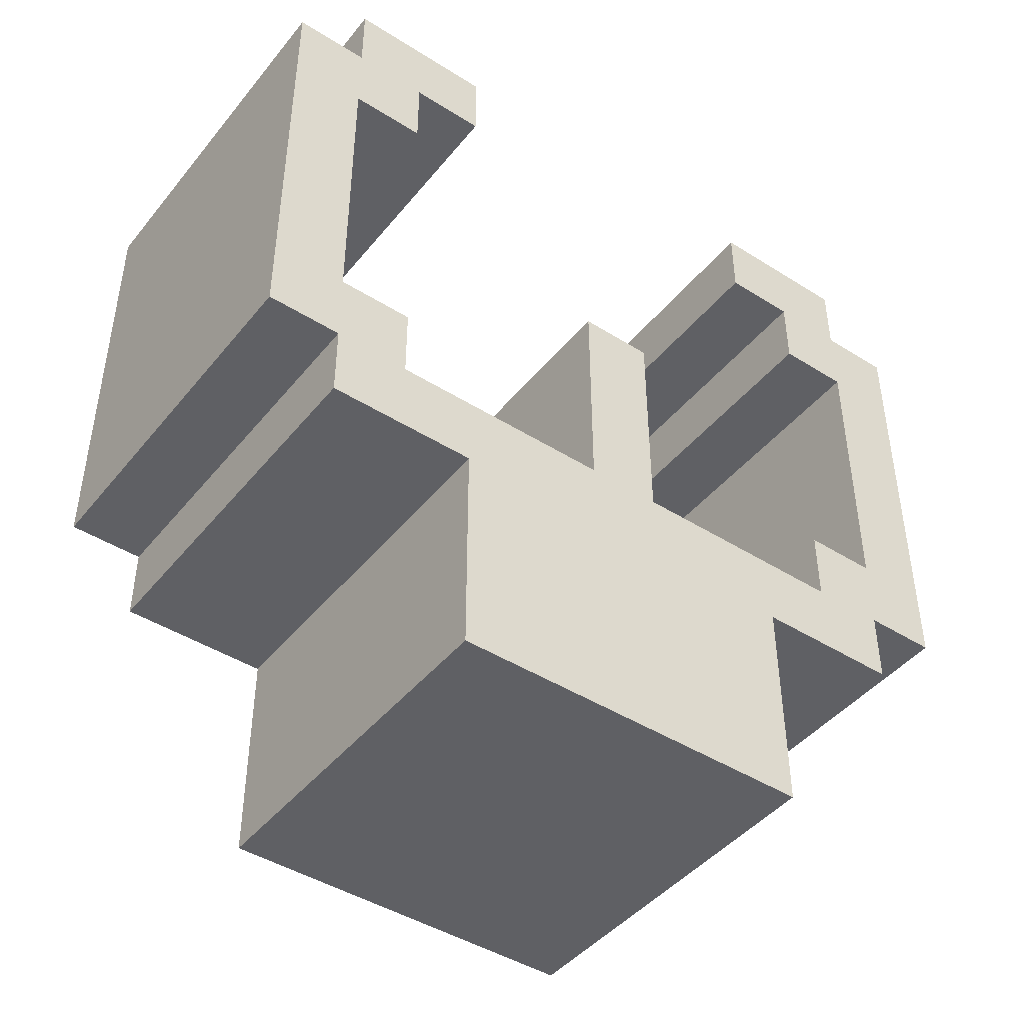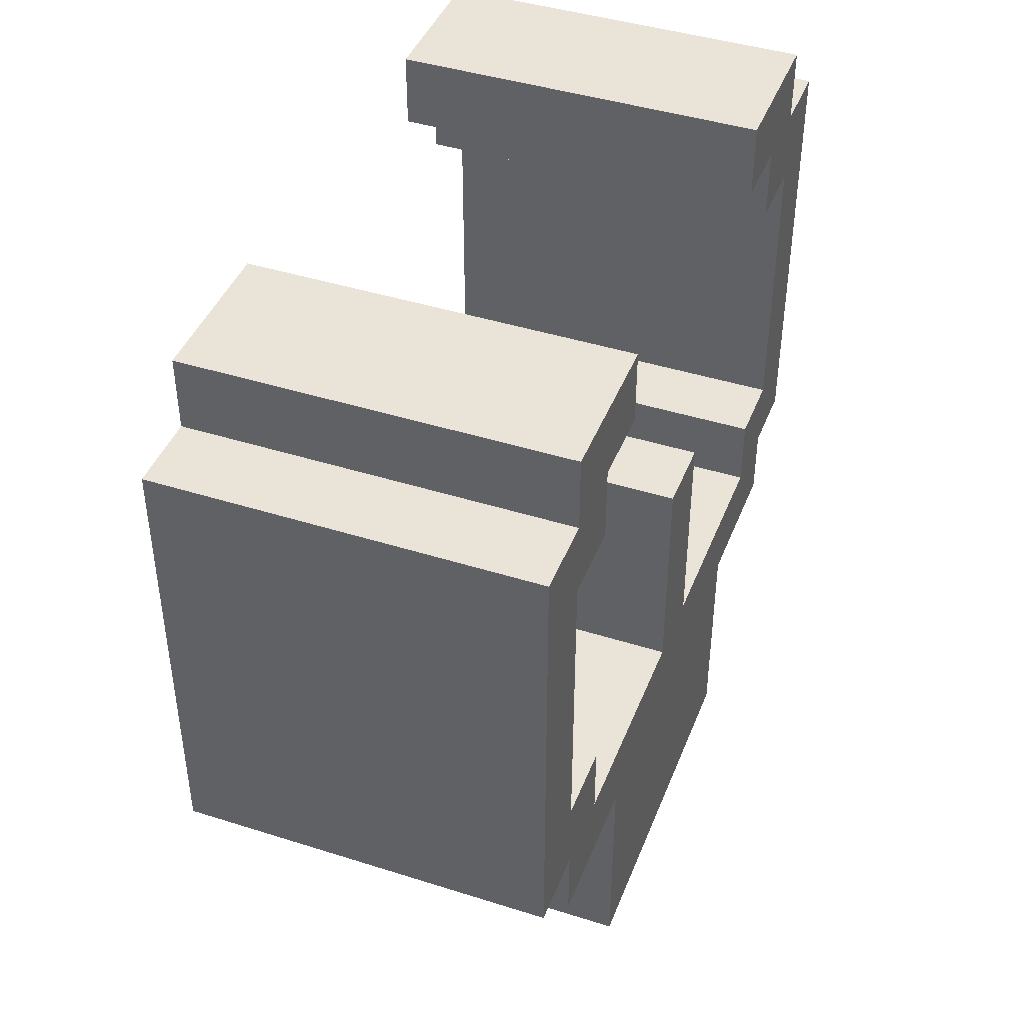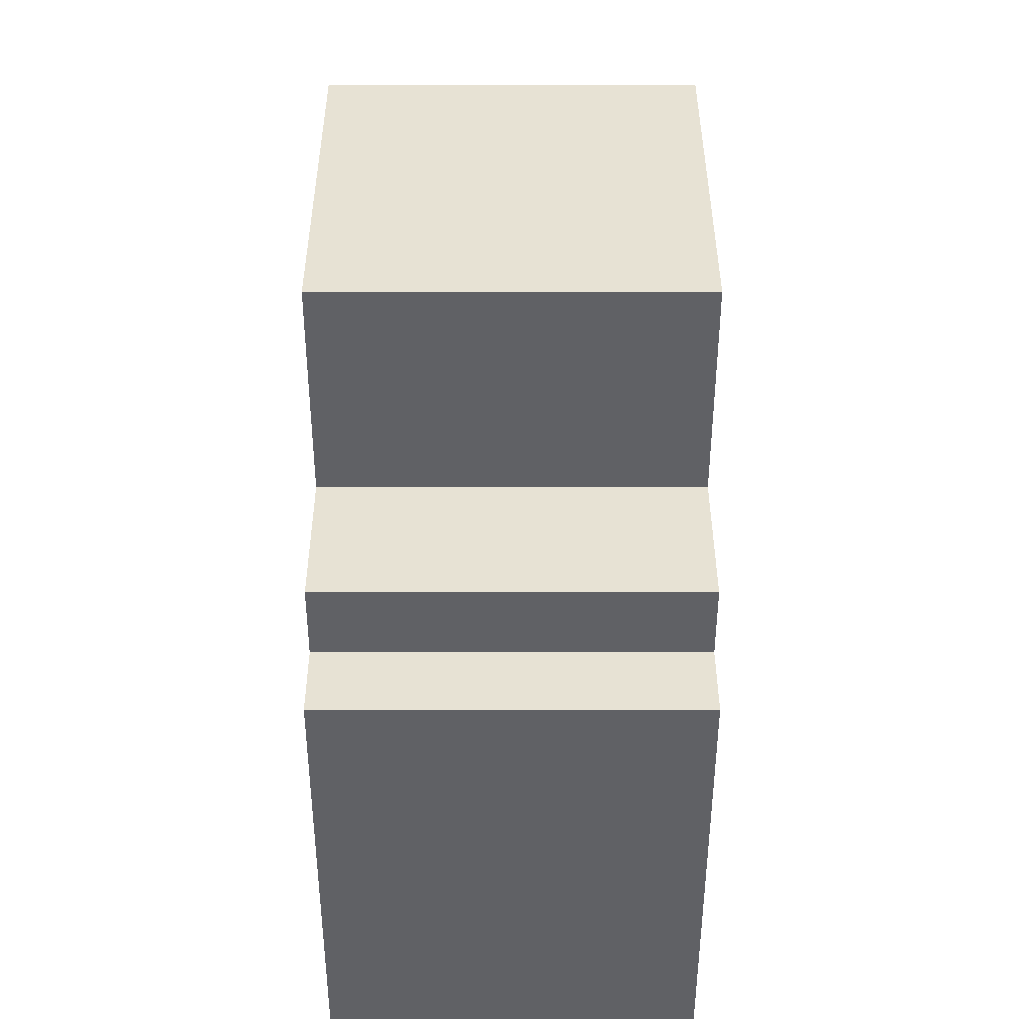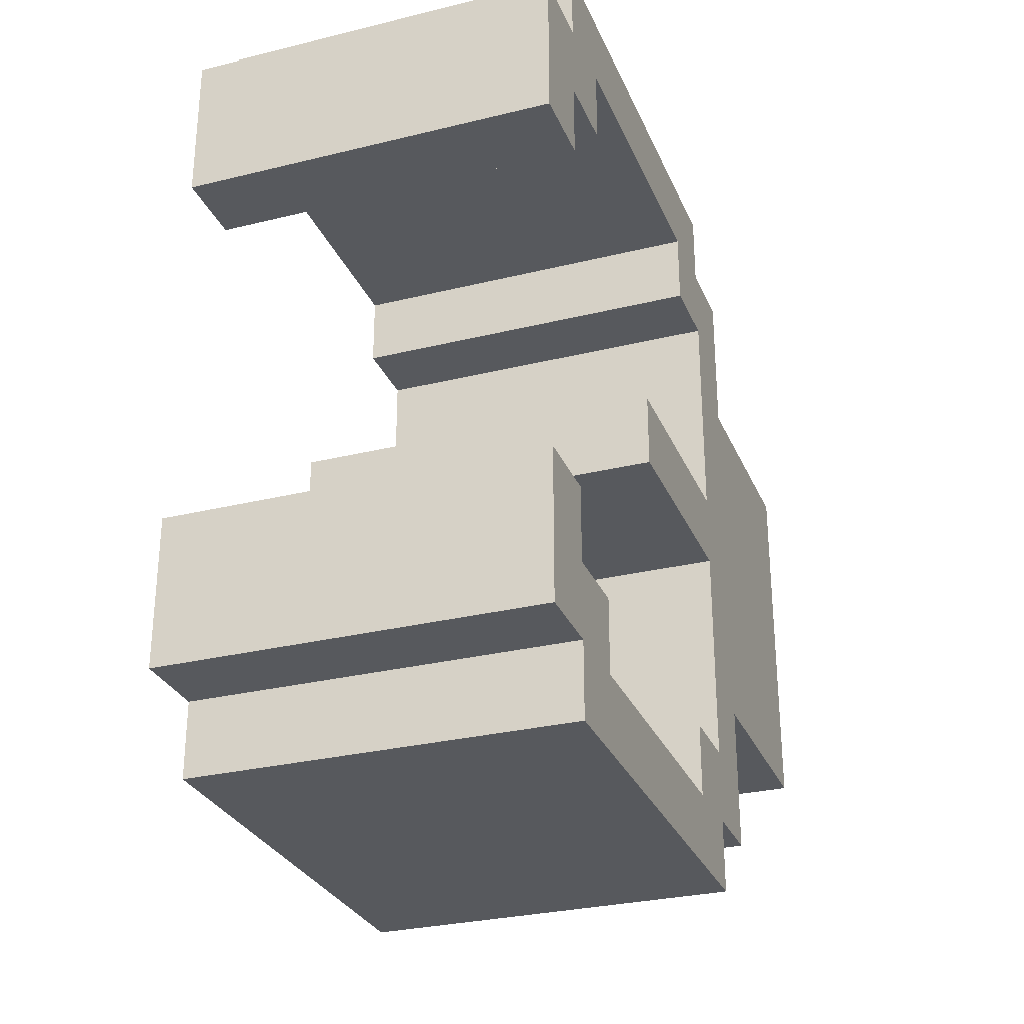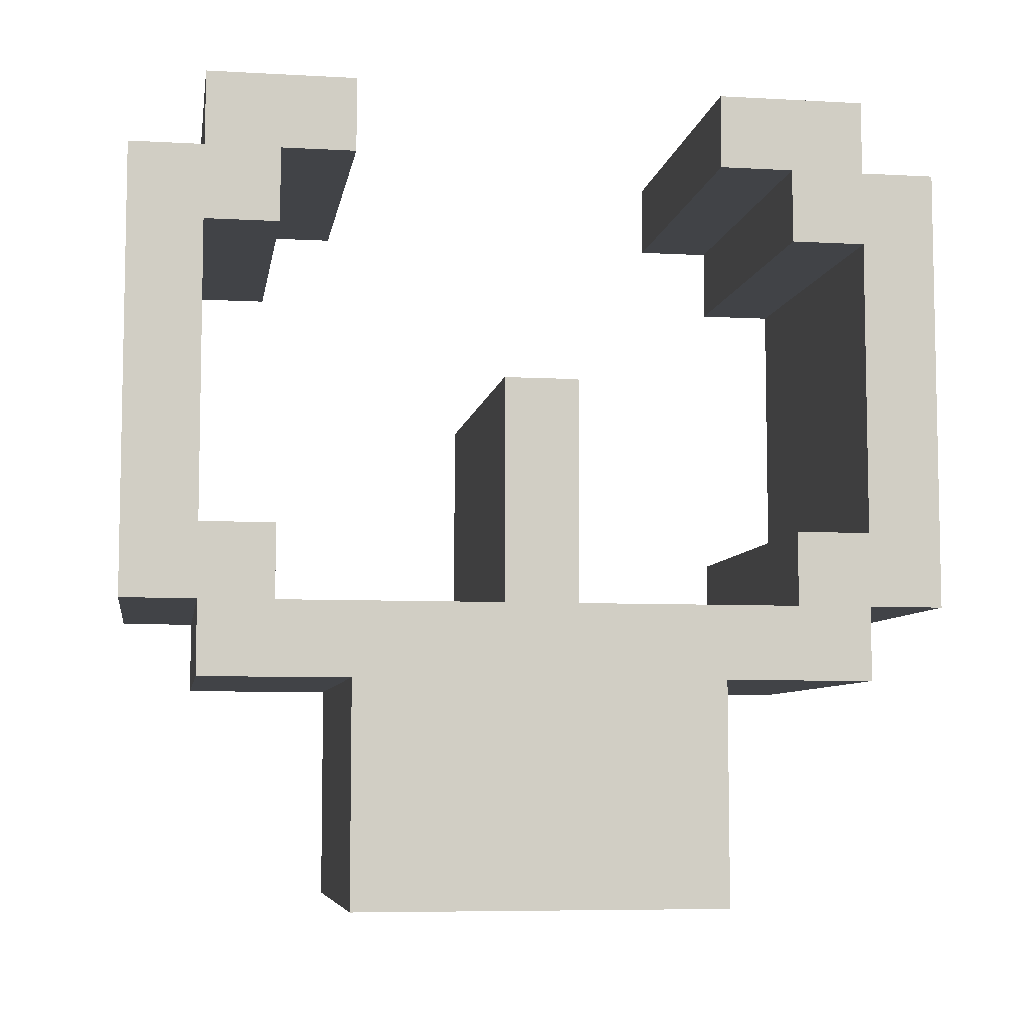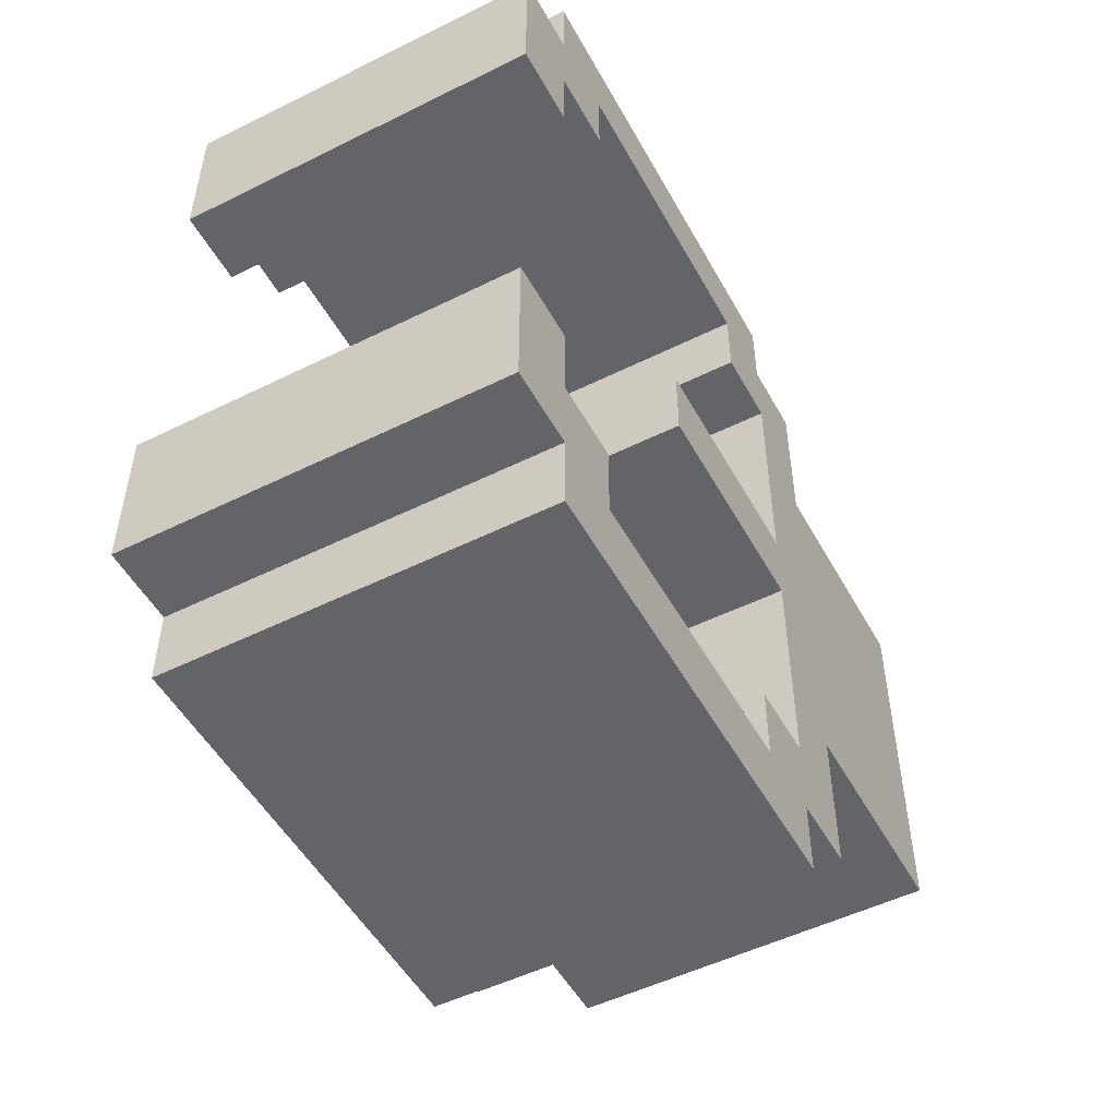
<metadata>
{"format":"obj","ext":"obj","renderer":"f3d","projection":"perspective","resolution":1024,"background":"white","views":[{"elev":-44.5,"azim":53.7,"up":"+Y"},{"elev":43.0,"azim":20.6,"up":"+Y"},{"elev":-50.1,"azim":-0.0,"up":"+Z"},{"elev":-29.2,"azim":-160.0,"up":"+Z"},{"elev":-6.9,"azim":80.9,"up":"+Y"},{"elev":-51.3,"azim":-151.7,"up":"+Z"}]}
</metadata>
<code>
o AK-47_sight_end.001
v -0.25 -0.2611 0.55
v 0.04297 -0.01562 0.55
v -0.25 -0.2611 0.45
v -0.25 -0.3611 0.45
v 0.25 -0.3611 0.45
v -0.25 -0.1611 0.35
v 0.25 -0.2611 0.45
v 0.25 -0.1611 0.45
v 0.25 -0.2611 0.35
v -0.25 -0.6611 0.25
v -0.25 -0.2611 0.05
v -0.25 -0.6611 -0.25
v -0.25 -0.3611 0.25
v -0 -0.3611 0.25
v -0.25 -0.2611 0.35
v 0.03819 -0.2611 0.1719
v -0 -0.2611 0.05
v 0.25 -0.2611 0.55
v 0.25 -0.1611 0.35
v 0.25 -0.6611 0.25
v 0.25 -0.3611 0.25
v 0.25 -0.2611 0.05
v -0.25 -0.1611 0.45
v -0.25 0.2389 0.45
v -0.25 0.3389 0.55
v -0.02865 0.002282 0.45
v -0.25 0.3389 0.45
v 0.25 0.3389 0.55
v -0.25 0.2389 0.35
v -0.25 0.3389 0.35
v 0.25 0.2389 0.45
v 0.25 0.3389 0.45
v 0.25 0.3389 0.35
v -0.25 0.4389 0.45
v -0.25 0.4389 0.25
v 0.25 0.4389 0.45
v -0.25 0.03889 0.05
v -0.25 0.3389 0.25
v 0.25 0.2389 0.35
v 0.25 0.4389 0.25
v 0.25 0.03889 0.05
v 0.25 0.3389 0.25
v -0.25 -0.3611 -0.25
v -0.25 -0.2611 -0.05
v -0.25 0.03889 -0.05
v 0.03819 -0.2611 -0.2101
v 0.25 -0.2611 -0.05
v 0.25 -0.3611 -0.25
v -0.25 -0.3611 -0.45
v -0.25 -0.2611 -0.35
v -0.25 -0.2611 -0.45
v 0.25 -0.3611 -0.45
v -0.25 -0.1611 -0.35
v -0.25 -0.1611 -0.45
v 0.25 -0.2611 -0.35
v -0 -0.2611 -0.45
v -0 -0.1611 -0.45
v -0.25 -0.2611 -0.55
v 0.03819 0.04167 -0.55
v 0.25 -0.2611 -0.55
v 0.25 -0.6611 -0.25
v 0.25 -0.1611 -0.35
v 0.25 -0.2611 -0.45
v 0.25 -0.1611 -0.45
v -0.25 0.3389 -0.25
v -0.25 0.4389 -0.25
v 0.25 0.3389 -0.25
v -0.03819 0.04167 -0.45
v -0.25 0.2389 -0.45
v -0.25 0.3389 -0.55
v -0.25 0.2389 -0.35
v -0.25 0.3389 -0.35
v -0.25 0.3389 -0.45
v 0.25 0.3389 -0.35
v 0.25 0.2389 -0.45
v 0.25 0.3389 -0.45
v -0.25 0.4389 -0.45
v 0.25 0.4389 -0.45
v 0.25 0.3389 -0.55
v 0.25 0.03889 -0.05
v 0.25 0.4389 -0.25
v 0.25 0.2389 -0.35
f 6 23 8
f 13 11 10
f 17 37 11
f 15 11 13
f 16 15 9
f 18 2 1
f 8 18 7
f 19 9 6
f 12 20 10
f 22 37 17
f 22 16 9
f 2 25 1
f 25 24 1
f 26 23 24
f 33 29 30
f 29 31 24
f 38 33 30
f 35 38 30
f 31 26 24
f 31 18 8
f 32 28 31
f 22 41 37
f 40 38 35
f 40 33 42
f 11 12 10
f 61 12 43
f 44 43 11
f 46 44 47
f 55 53 50
f 54 58 51
f 49 48 43
f 48 61 43
f 48 21 61
f 55 46 47
f 13 4 3 15
f 60 63 56
f 63 52 56
f 67 66 65
f 68 69 54
f 59 58 70
f 73 70 69
f 66 72 65
f 82 74 71
f 75 82 71
f 79 59 70
f 74 67 65
f 81 67 74
f 57 68 54
f 64 68 57
f 1 23 3
f 15 3 23 6
f 18 1 3 7
f 6 9 15
f 3 4 5 7
f 5 21 9 7
f 17 11 16
f 16 11 15
f 13 14 4
f 10 14 13
f 7 9 19 8
f 19 6 8
f 5 4 14 21
f 20 21 10
f 22 17 16
f 22 9 21
f 29 24 27 30
f 10 21 14
f 1 24 23
f 25 27 24
f 30 27 34 35
f 25 28 32 27
f 34 27 32 36
f 31 39 33 32
f 18 28 2
f 31 28 18
f 31 8 26
f 2 28 25
f 33 39 29
f 29 39 31
f 34 36 40 35
f 32 33 40 36
f 49 43 50 51
f 40 42 38
f 38 42 33
f 11 43 12
f 45 47 44
f 46 50 44
f 44 50 43
f 51 50 53 54
f 56 51 58 60
f 57 54 53
f 49 51 56 52
f 48 52 63 55
f 55 50 46
f 12 61 20
f 61 21 20
f 48 47 21
f 55 47 48
f 53 62 64 57
f 55 62 53
f 55 63 64 62
f 58 54 69 70
f 59 60 58
f 60 64 63
f 49 52 48
f 69 71 72 73
f 73 72 66 77
f 71 74 72
f 69 75 71
f 73 76 79 70
f 73 77 78 76
f 64 60 79 75
f 72 74 65
f 68 75 69
f 80 47 45
f 67 81 66
f 64 75 68
f 79 60 59
f 82 75 76 74
f 66 81 78 77
f 74 76 78 81
f 44 11 37 45
f 79 76 75
f 47 22 21
f 37 41 80 45
f 22 47 80 41
f 26 8 23

</code>
